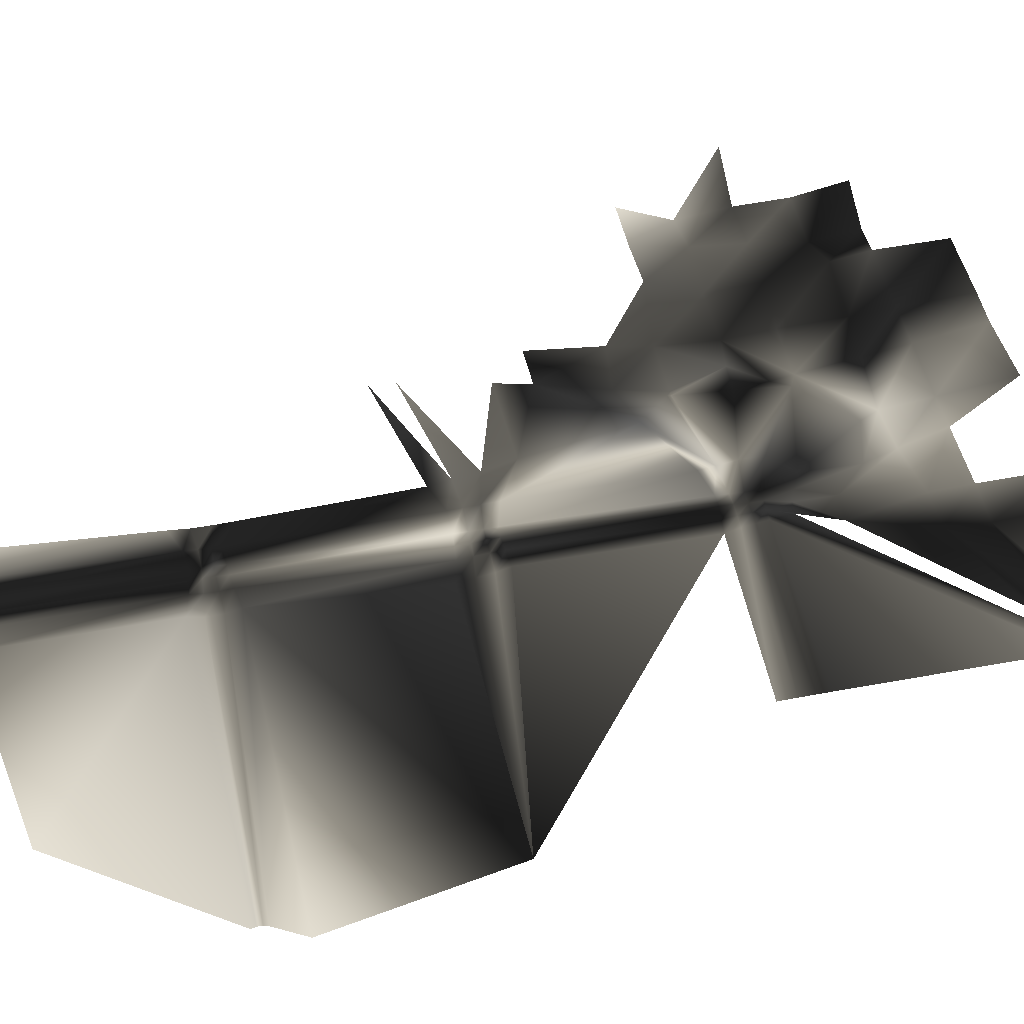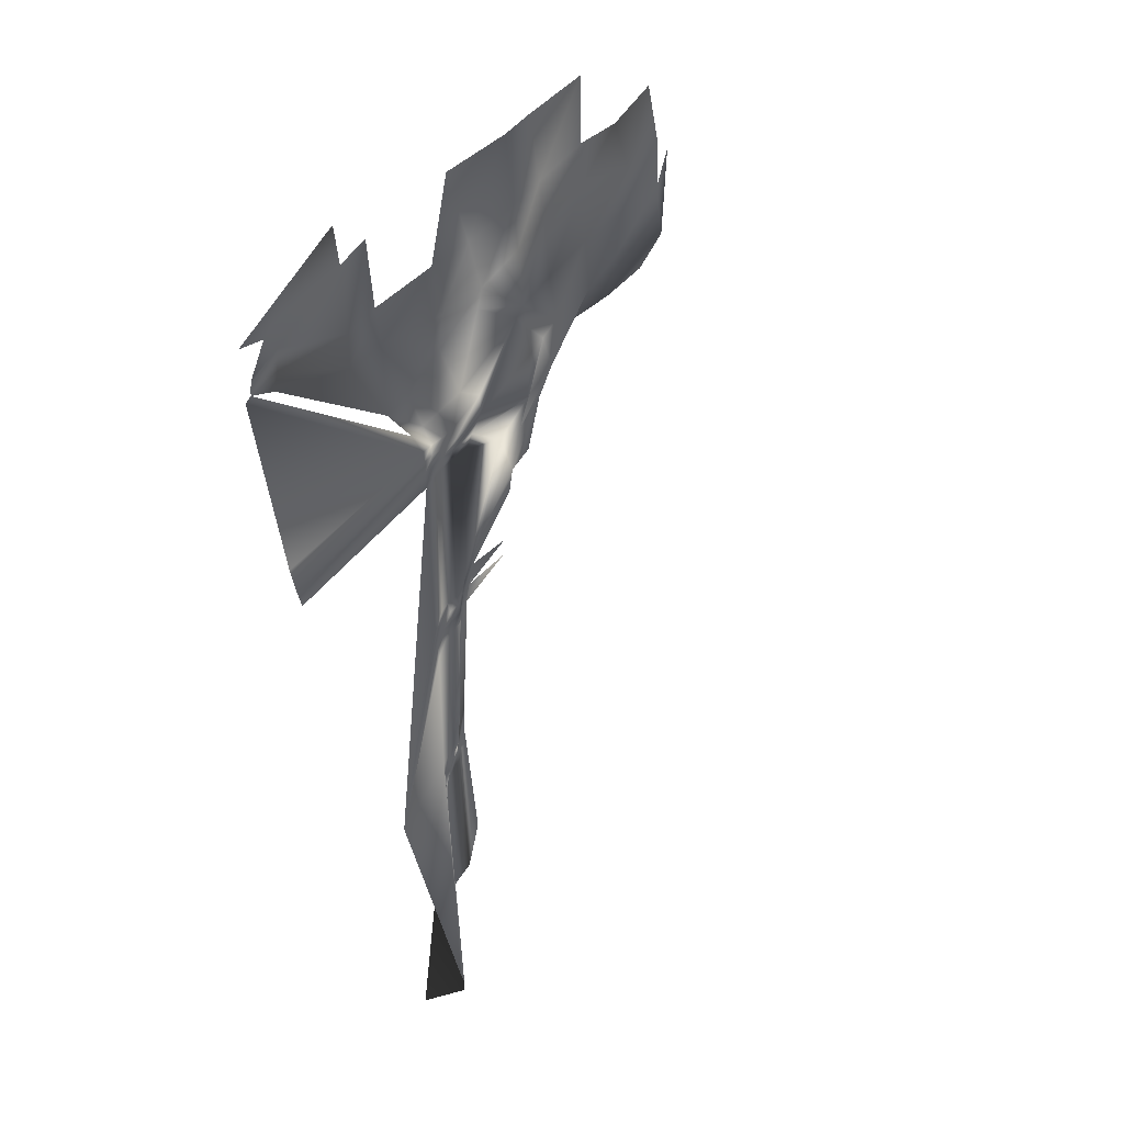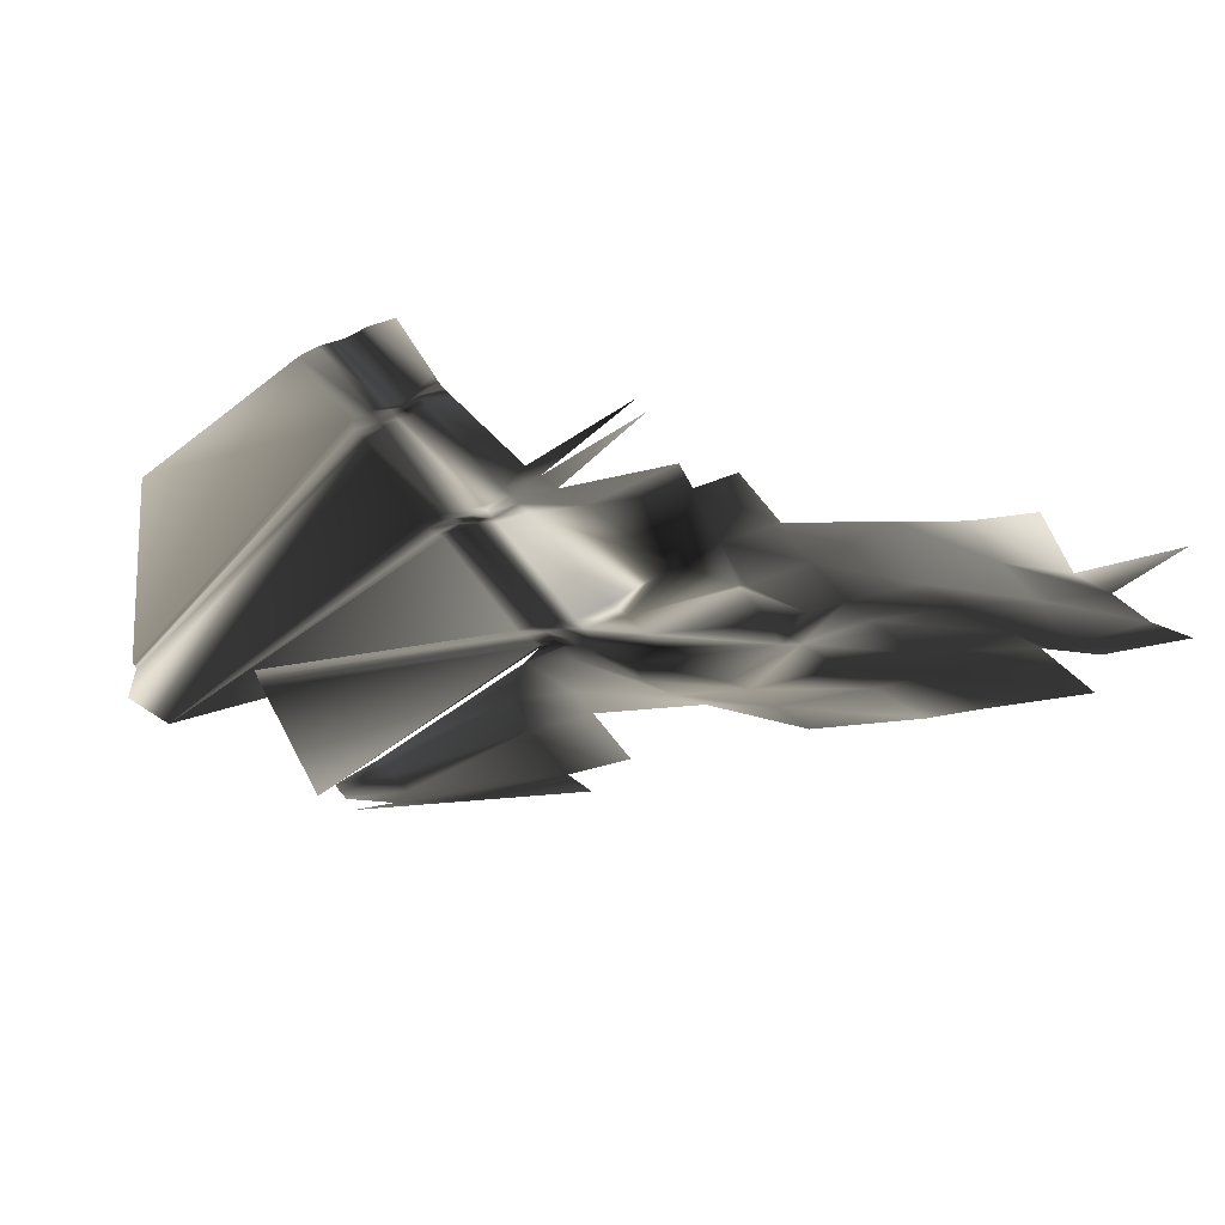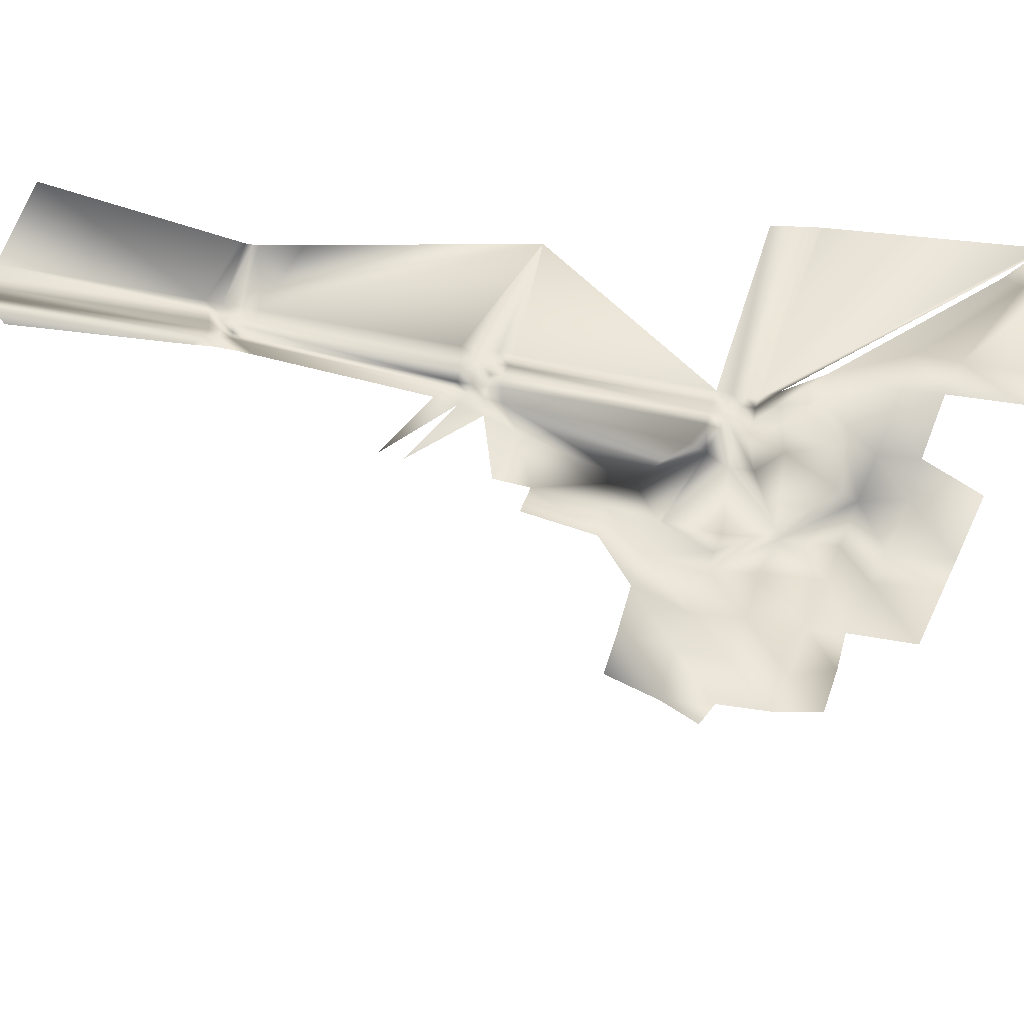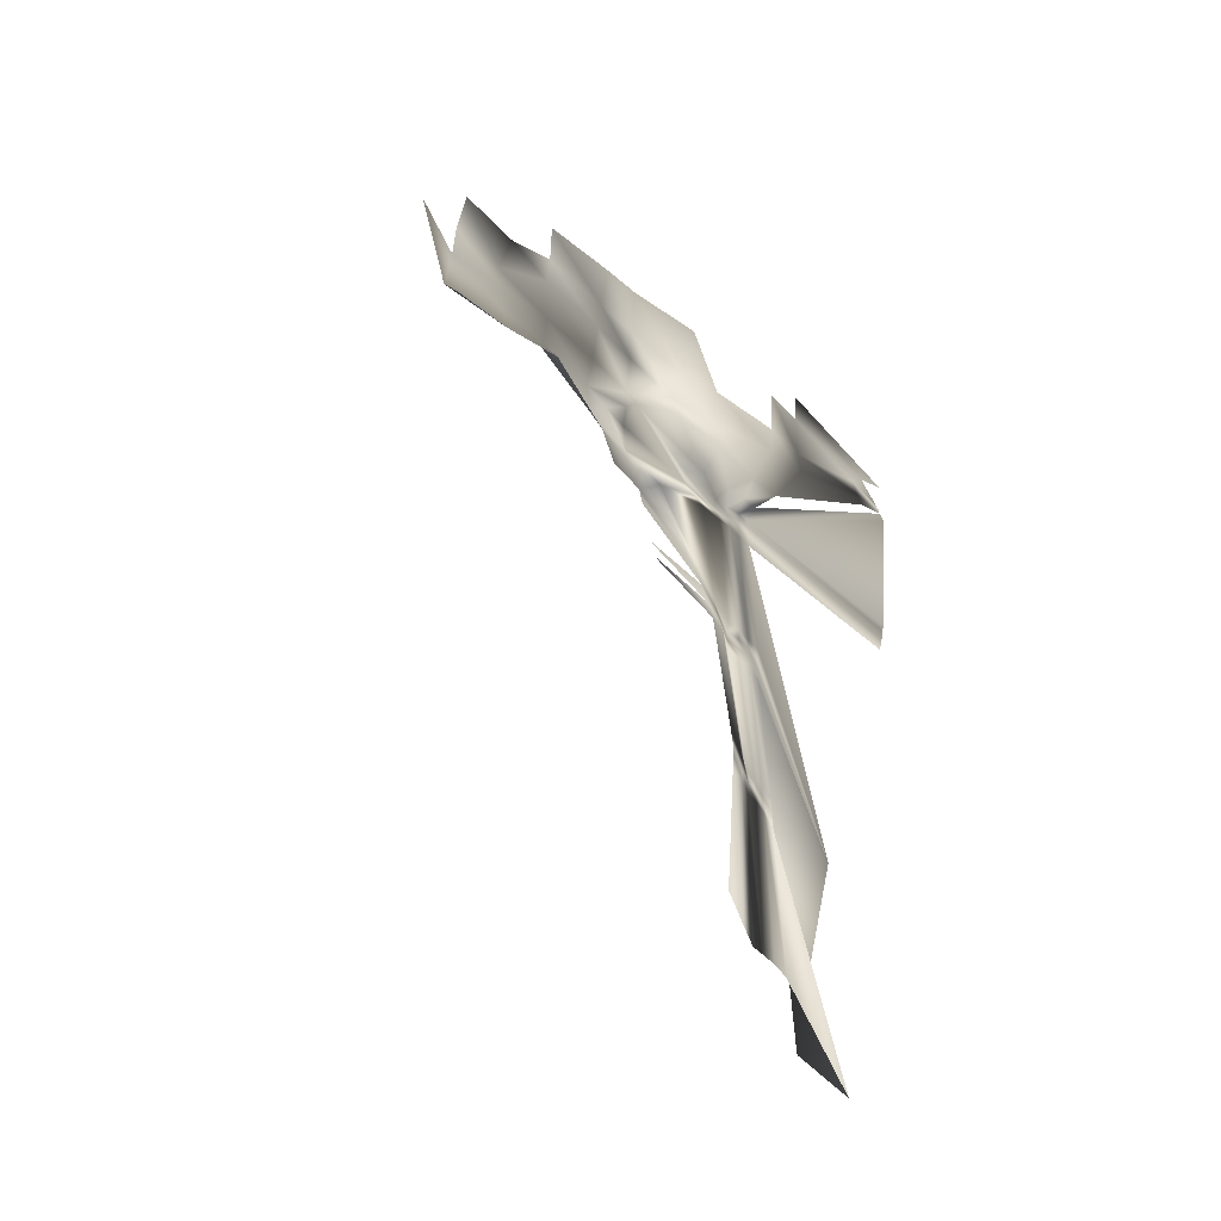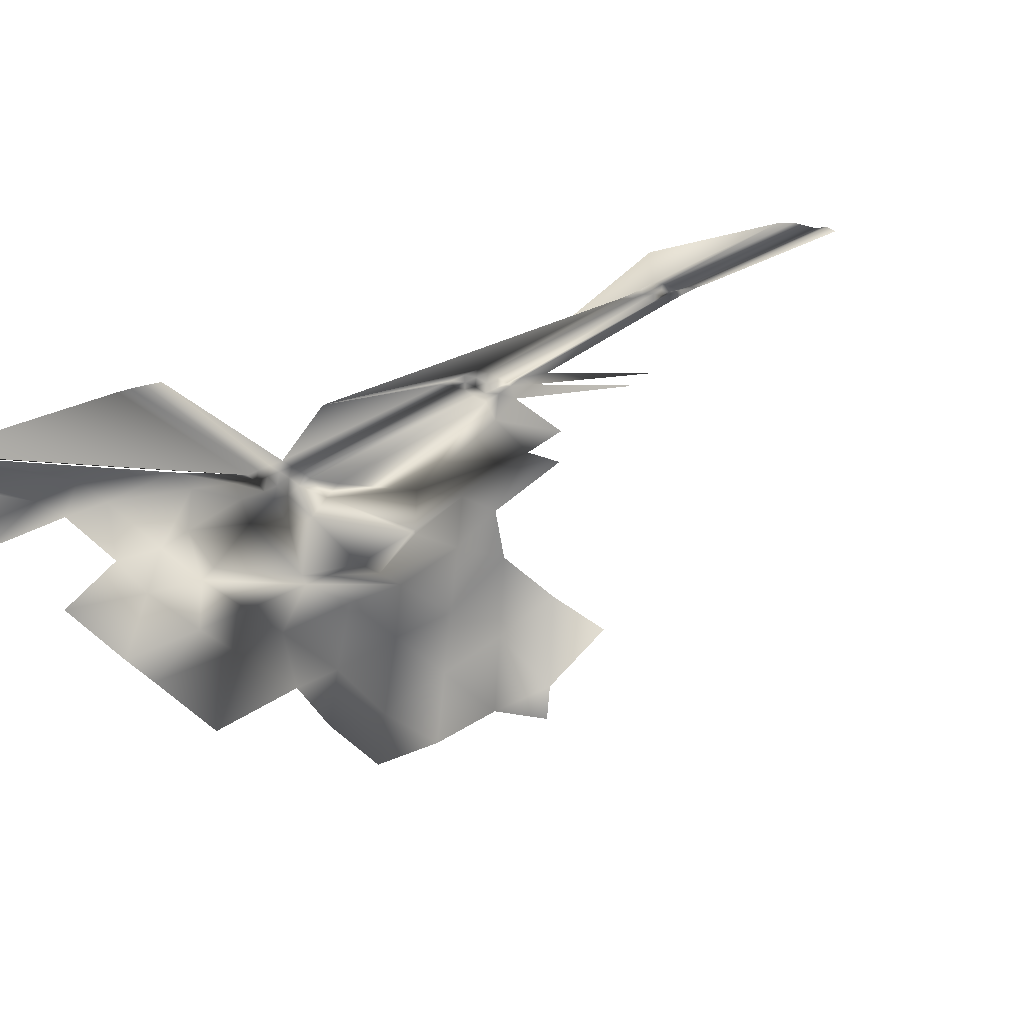
<metadata>
{"format":"obj","ext":"obj","renderer":"f3d","projection":"perspective","resolution":1024,"background":"white","views":[{"elev":46.9,"azim":-101.2,"up":"+Y"},{"elev":46.3,"azim":-52.9,"up":"+Z"},{"elev":23.1,"azim":-18.5,"up":"+Y"},{"elev":-49.9,"azim":-102.4,"up":"+Y"},{"elev":-57.6,"azim":140.1,"up":"+Z"},{"elev":35.3,"azim":47.4,"up":"+Y"}]}
</metadata>
<code>
g Mesh_0
v 0.875 0.7751 2.255
v 0.8847 0.7767 2.254
v 0.884 0.7801 2.388
v 0.8635 0.7725 2.384
v 0.8756 0.7778 2.387
v 0.8754 0.7768 2.395
v 0.8625 0.7708 2.394
v 0.8627 0.7711 2.406
v 0.8754 0.7768 2.405
v 0.8755 0.7775 2.413
v 0.8636 0.7726 2.416
v 0.8259 0.7976 2.906
v 0.7616 0.7917 2.888
v 0.825 0.7949 2.855
v 0.7602 0.792 2.872
v 0.7355 0.7907 2.871
v 0.7568 0.7926 2.858
v 0.7353 0.7745 2.725
v 0.7362 0.773 2.715
v 0.8664 0.7774 2.725
v 0.9014 0.7872 2.387
v 0.9005 0.7877 2.396
v 0.8913 0.7812 2.389
v 0.76 0.713 2.28
v 0.8625 0.7708 2.258
v 0.8658 0.7763 2.715
v 0.72 0.6824 2.56
v 0.8623 0.7705 2.554
v 0.863 0.7717 2.566
v 0.98 0.7795 2.7
v 0.98 0.78 2.697
v 0.9832 0.78 2.7
v 0.7297 0.6458 2.402
v 0.7298 0.6459 2.398
v 0.8839 0.7807 2.396
v 0.8839 0.7806 2.404
v 0.7276 0.7874 2.872
v 0.7346 0.7757 2.735
v 0.8669 0.7781 2.733
v 0.8642 0.7737 2.576
v 0.72 0.6824 2.56
v 0.8848 0.776 2.734
v 0.8849 0.7755 2.725
v 0.8946 0.7757 2.735
v 0.98 0.7767 2.74
v 0.9985 0.78 2.74
v 0.98 0.78 2.763
v 1.066 0.7992 2.854
v 1.065 0.7953 2.825
v 1.096 0.7927 2.856
v 0.8749 0.7743 2.545
v 1.099 0.7834 2.821
v 0.9058 0.7845 2.255
v 0.8932 0.778 2.253
v 0.8955 0.7741 2.725
v 0.8756 0.7779 2.733
v 0.9228 0.7743 2.729
v 0.9224 0.7746 2.745
v 0.8753 0.7763 2.574
v 0.8752 0.7758 2.705
v 0.9057 0.7846 2.545
v 0.9071 0.7837 2.555
v 0.8943 0.7762 2.546
v 0.8945 0.7759 2.715
v 0.8647 0.7745 2.705
v 0.8743 0.7829 2.748
v 0.864 0.784 2.747
v 0.9045 0.7755 2.761
v 0.8866 0.7801 2.753
v 0.8907 0.7821 2.404
v 0.9004 0.7877 2.412
v 0.8915 0.7809 2.411
v 0.984 0.7921 2.856
v 0.9826 0.7878 2.823
v 1.015 0.7947 2.855
v 0.8908 0.7821 2.396
v 1.016 0.7915 2.824
v 0.9 0.788 2.404
v 0.8939 0.7769 2.706
v 0.9171 0.7778 2.713
v 0.72 0.64 2.429
v 0.7291 0.6454 2.405
v 0.7291 0.6455 2.395
v 0.8943 0.7762 2.555
v 0.9082 0.7831 2.566
v 0.8941 0.7765 2.565
v 0.884 0.7802 2.412
v 0.8849 0.7754 2.545
v 1.06 0.7866 2.74
v 1.06 0.8044 2.7
v 1.1 0.7926 2.74
v 0.875 0.7752 2.555
v 0.8752 0.7758 2.565
v 0.9323 0.8032 2.908
v 0.9364 0.7907 2.856
v 0.9865 0.7996 2.907
v 0.9128 0.7934 2.407
v 0.9127 0.7935 2.393
v 0.9277 0.7905 2.57
v 0.9239 0.7912 2.551
v 0.9908 0.8122 2.529
v 0.8616 0.7693 2.542
v 0.8755 0.7776 2.724
v 0.8846 0.777 2.715
v 0.8846 0.7772 2.706
v 0.8957 0.7843 2.799
v 0.9329 0.7824 2.808
v 0.9389 0.7833 2.821
v 1.017 0.7885 2.777
v 1.018 0.7873 2.698
v 0.9829 0.7888 2.663
v 1.015 0.7961 2.665
v 0.7374 0.771 2.703
v 0.8935 0.7776 2.573
v 0.9131 0.7801 2.7
v 0.9021 0.7863 2.822
v 0.8479 0.7893 2.774
v 0.8689 0.7889 2.775
v 0.8548 0.7957 2.825
v 0.8255 0.7965 2.826
v 1.1 0.7995 2.7
v 0.9093 0.7824 2.578
v 0.8843 0.7783 2.573
v 0.9808 0.7823 2.779
v 1.019 0.7837 2.741
v 0.8754 0.7768 2.715
v 0.7535 0.7933 2.9
v 0.7371 0.7898 2.883
v 0.8848 0.7758 2.555
v 0.8846 0.7769 2.565
v 1.1 0.7889 2.78
v 1.06 0.7904 2.78
v 1.18 0.8063 2.78
v 1.14 0.7869 2.78
v 1.14 0.7817 2.74
v 0.7359 0.7905 2.877
v 0.9865 0.7994 2.614
v 1.012 0.8044 2.612
v 0.8539 0.7984 2.854
v 0.853 0.801 2.907
v 0.9051 0.7954 2.855
v 1.14 0.7883 2.82
v 1.14 0.7967 2.86
v 1.067 0.8002 2.907
v 1.013 0.8004 2.907
v 0.9208 0.7918 2.536
v 0.9135 0.7933 2.42
v 0.914 0.7932 2.38
v 0.9719 0.7816 2.775
v 0.9914 0.8141 2.511
v 0.9357 0.7889 2.593
v 0.9879 0.8038 2.588
v 0.9555 0.7849 2.675
v 0.922 0.7916 2.265
v 1.14 0.7994 2.7
v 0.8274 0.8022 2.933
v 0.7347 0.7951 2.905
f 1 3 2
f 4 6 5
f 7 6 4
f 8 10 9
f 11 10 8
f 12 14 13
f 15 17 16
f 18 20 19
f 21 23 22
f 4 25 24
f 19 20 26
f 27 29 28
f 30 32 31
f 33 7 34
f 8 7 33
f 6 36 35
f 37 39 38
f 27 40 29
f 41 40 27
f 42 44 43
f 45 47 46
f 48 50 49
f 11 51 10
f 49 50 52
f 53 54 21
f 43 44 55
f 39 56 20
f 57 55 58
f 55 44 58
f 40 60 59
f 61 63 62
f 64 55 57
f 65 60 40
f 66 56 67
f 56 39 67
f 16 67 39
f 68 44 69
f 70 72 71
f 44 42 69
f 73 75 74
f 13 14 15
f 3 76 23
f 35 76 3
f 74 75 77
f 78 70 71
f 79 64 80
f 81 11 82
f 83 4 24
f 80 64 57
f 84 86 85
f 10 88 87
f 16 39 37
f 89 91 90
f 28 93 92
f 62 84 85
f 29 93 28
f 94 96 95
f 95 96 73
f 97 98 22
f 99 101 100
f 10 87 9
f 78 97 22
f 41 102 11
f 51 88 10
f 76 70 78
f 34 4 83
f 20 56 103
f 104 64 105
f 106 108 107
f 77 49 109
f 110 112 111
f 32 110 111
f 113 26 65
f 32 111 31
f 114 79 115
f 116 108 106
f 23 76 22
f 117 119 118
f 120 119 117
f 90 91 121
f 87 72 36
f 27 28 102
f 7 4 34
f 122 114 115
f 54 23 21
f 41 28 27
f 19 26 113
f 123 79 114
f 105 79 123
f 124 109 125
f 110 89 90
f 47 124 125
f 81 41 11
f 9 87 36
f 36 72 70
f 38 39 18
f 60 104 105
f 69 118 106
f 26 126 65
f 127 13 128
f 129 86 84
f 56 42 103
f 22 76 78
f 103 42 43
f 66 118 69
f 47 125 46
f 82 8 33
f 130 86 129
f 125 89 110
f 86 114 122
f 18 39 20
f 126 104 60
f 89 131 91
f 66 117 118
f 132 131 89
f 133 135 134
f 110 90 112
f 67 117 66
f 125 132 89
f 68 106 107
f 11 8 82
f 69 106 68
f 136 15 16
f 109 49 132
f 65 126 60
f 72 63 61
f 105 64 79
f 115 79 80
f 63 84 62
f 85 86 122
f 46 110 32
f 125 110 46
f 124 77 109
f 74 77 124
f 132 52 131
f 49 52 132
f 13 15 136
f 128 13 136
f 99 100 62
f 85 99 62
f 45 30 57
f 111 112 137
f 137 112 138
f 119 116 118
f 118 116 106
f 77 48 49
f 75 48 77
f 57 30 80
f 36 70 35
f 35 70 76
f 41 65 40
f 131 134 91
f 91 134 135
f 14 140 139
f 12 140 14
f 141 94 95
f 103 43 126
f 126 43 104
f 8 9 7
f 52 143 142
f 50 143 52
f 75 144 48
f 145 144 75
f 60 105 59
f 59 105 123
f 7 9 6
f 146 147 71
f 61 146 71
f 59 123 93
f 98 148 21
f 93 123 130
f 22 98 21
f 93 130 92
f 14 139 120
f 147 97 78
f 71 147 78
f 92 130 129
f 92 129 51
f 51 129 88
f 25 5 1
f 73 145 75
f 96 145 73
f 4 5 25
f 2 23 54
f 3 23 2
f 45 149 47
f 100 150 146
f 137 152 151
f 151 152 99
f 31 111 153
f 149 124 47
f 108 73 74
f 95 73 108
f 21 148 53
f 17 120 117
f 52 142 131
f 148 154 53
f 131 142 134
f 44 68 58
f 120 139 119
f 91 135 121
f 121 135 155
f 119 141 116
f 139 141 119
f 9 36 6
f 6 35 5
f 107 124 149
f 115 153 122
f 153 151 122
f 5 35 3
f 14 120 15
f 15 120 17
f 156 12 127
f 157 156 127
f 100 146 61
f 62 100 61
f 107 108 124
f 127 12 13
f 88 63 87
f 102 92 51
f 28 92 102
f 116 95 108
f 88 84 63
f 129 84 88
f 29 59 93
f 40 59 29
f 130 114 86
f 123 114 130
f 108 74 124
f 141 95 116
f 42 56 66
f 69 42 66
f 43 55 104
f 104 55 64
f 20 103 26
f 26 103 126
f 87 63 72
f 71 72 61
f 109 132 125
f 153 137 151
f 111 137 153
f 58 68 149
f 68 107 149
f 102 51 11
f 151 99 85
f 122 151 85
f 32 30 46
f 30 45 46
f 153 115 80
f 31 153 80
f 31 80 30
f 5 3 1
f 57 58 149
f 45 57 149

</code>
